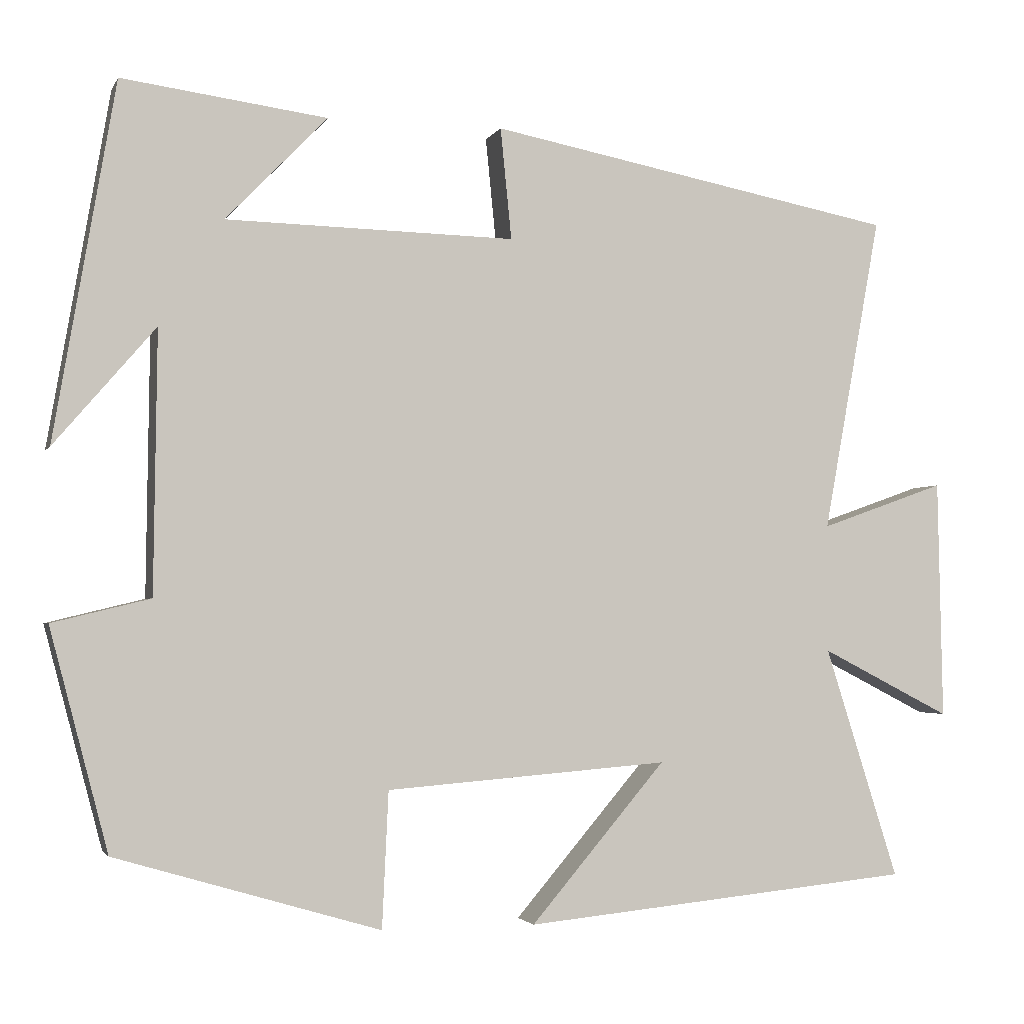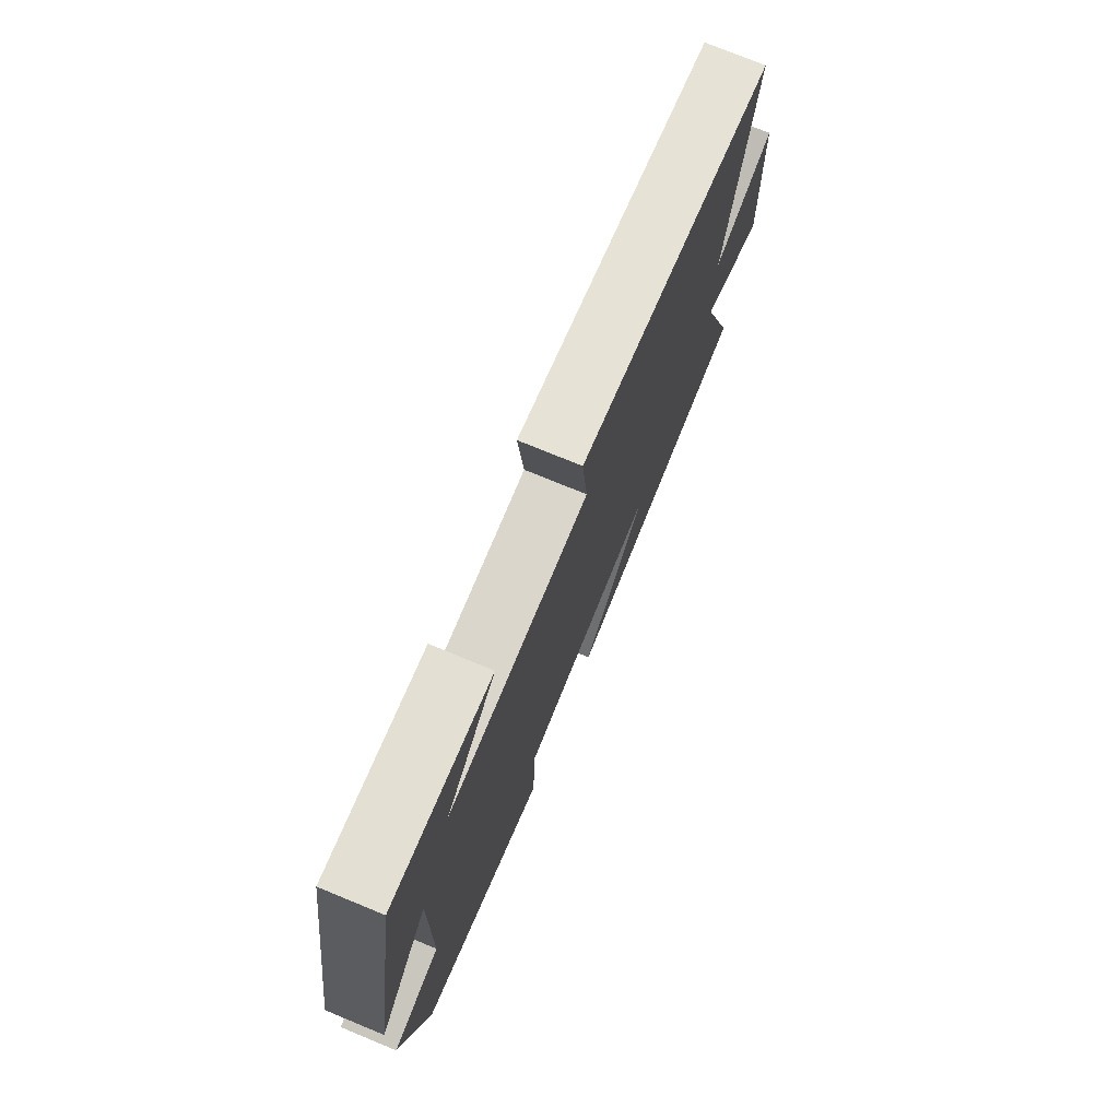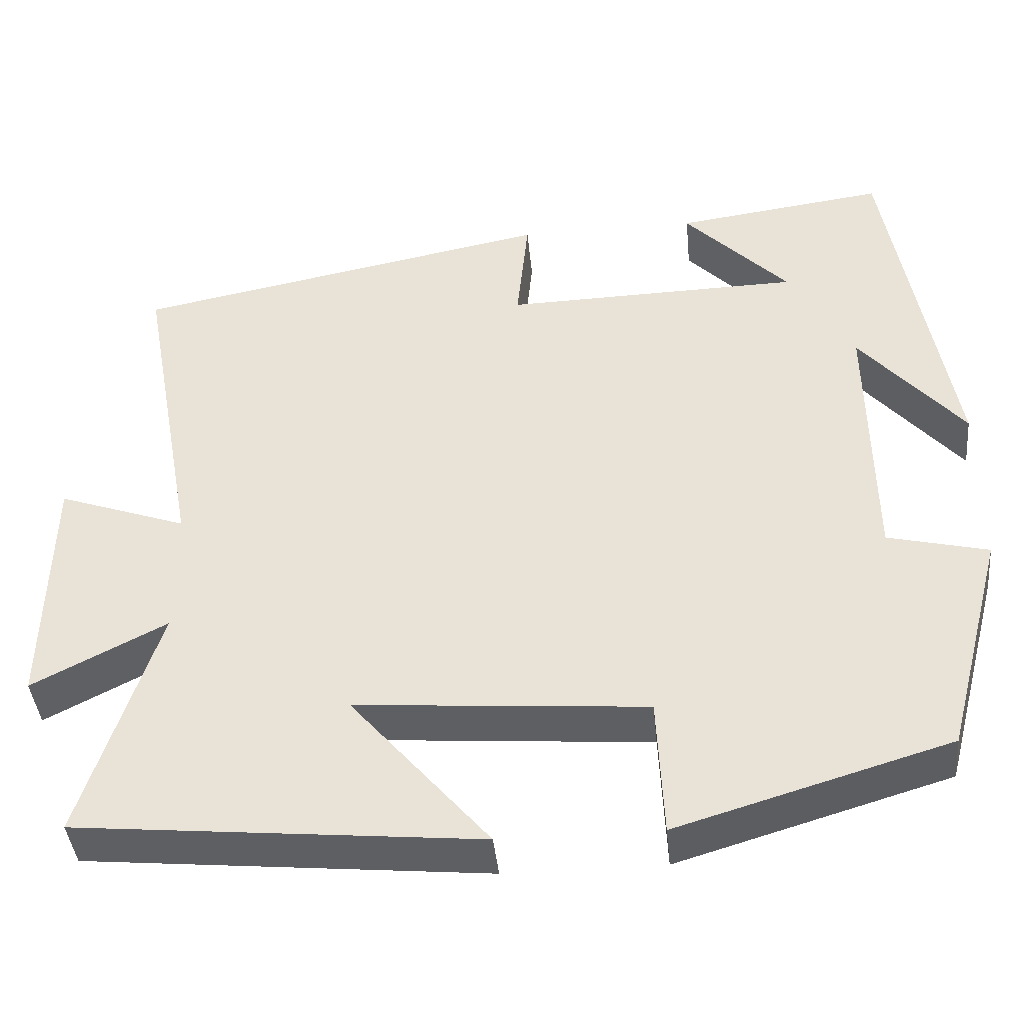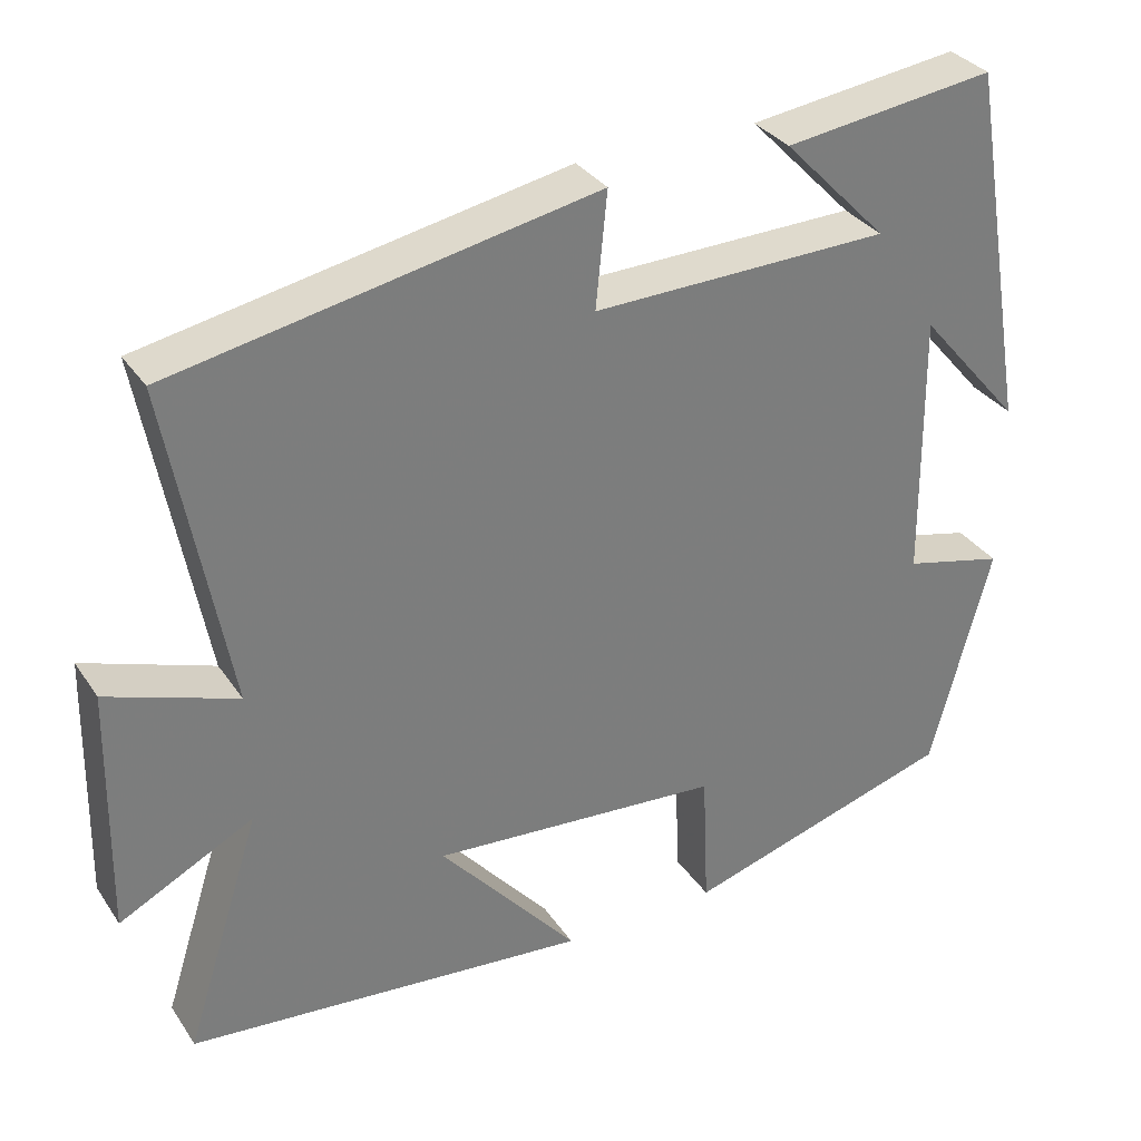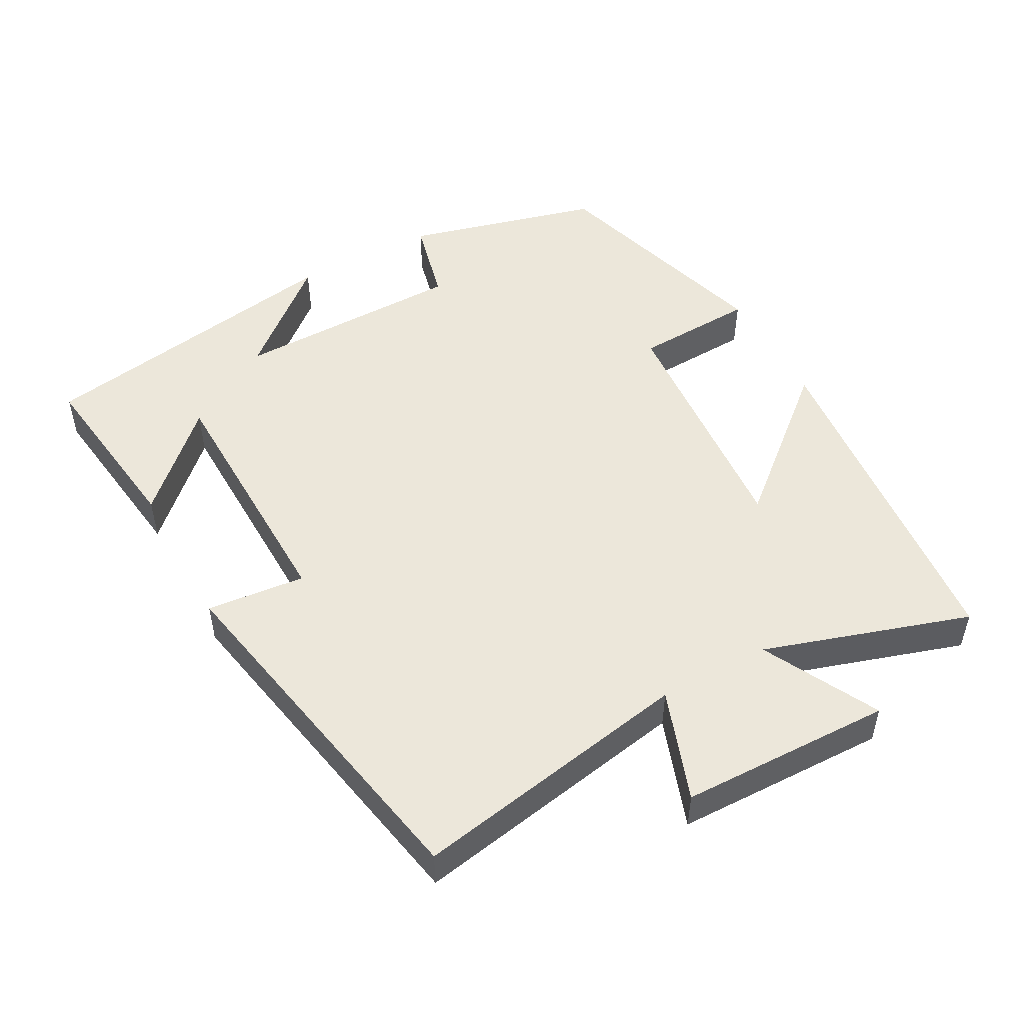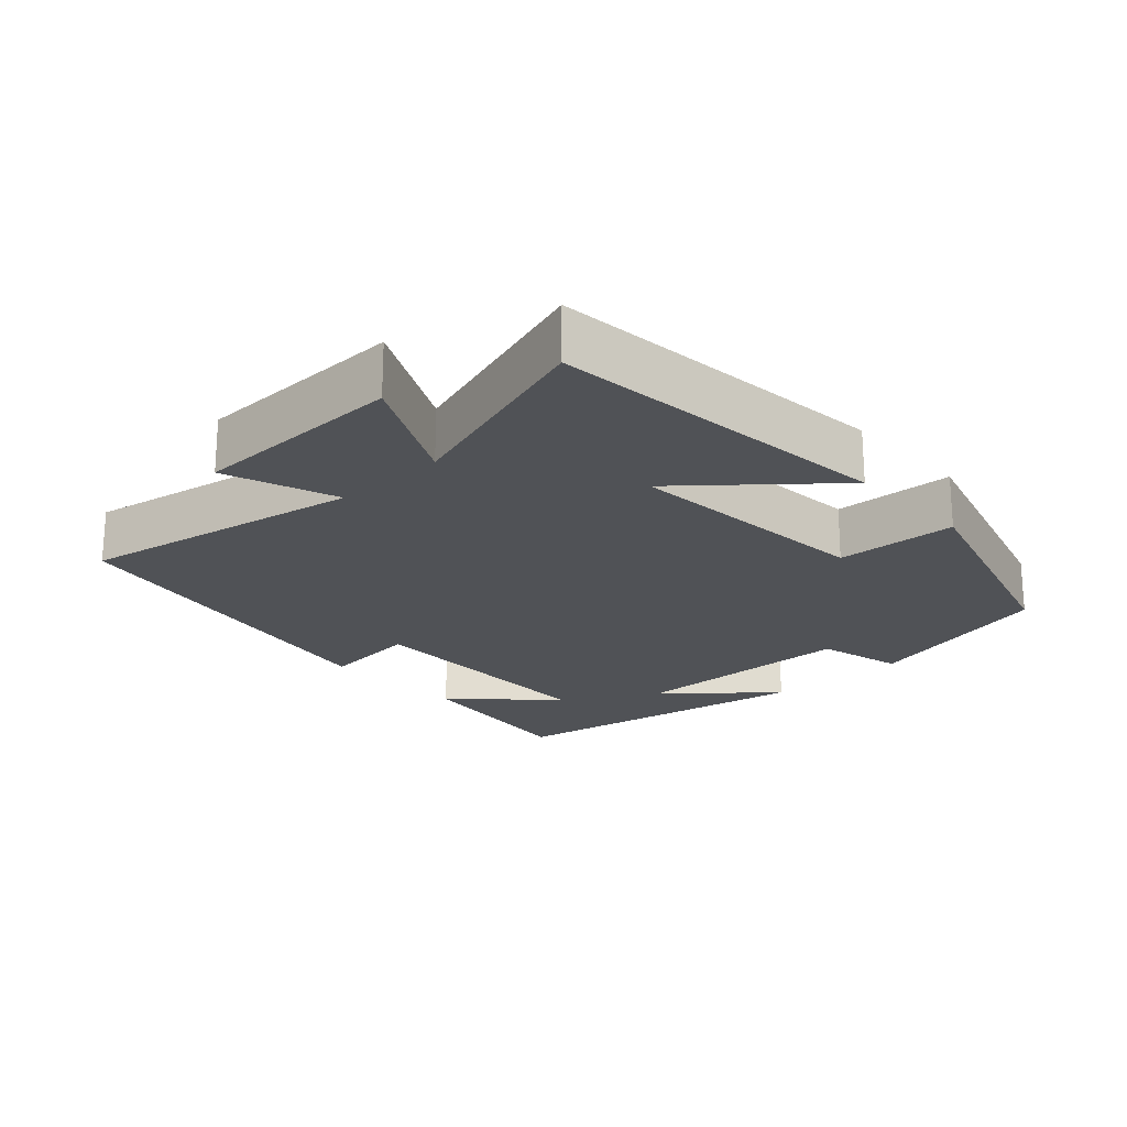
<metadata>
{"format":"obj","ext":"obj","renderer":"f3d","projection":"perspective","resolution":1024,"background":"white","views":[{"elev":-2.6,"azim":-16.1,"up":"+Z"},{"elev":74.8,"azim":-67.6,"up":"+Z"},{"elev":-41.5,"azim":-174.5,"up":"+Z"},{"elev":32.6,"azim":151.4,"up":"+Z"},{"elev":50.3,"azim":61.4,"up":"+Y"},{"elev":-21.1,"azim":132.7,"up":"+Y"}]}
</metadata>
<code>
v 0.573 0.07 0.401
v 0.5 0.07 0.002
v 0.658 0.07 0.058
v 0.664 0.07 -0.244
v 0.5 0.07 -0.16
v 0.593 0.07 -0.452
v 0.1 0.07 -0.5
v 0.27 0.07 -0.301
v -0.086 0.07 -0.329
v -0.094 0.07 -0.5
v -0.427 0.07 -0.401
v -0.5 0.07 -0.124
v -0.377 0.07 -0.094
v -0.373 0.07 0.234
v -0.5 0.07 0.086
v -0.423 0.07 0.534
v -0.165 0.07 0.5
v -0.293 0.07 0.368
v 0.071 0.07 0.36
v 0.057 0.07 0.5
v 0.573 0 0.401
v 0.5 0 0.002
v 0.658 0 0.058
v 0.664 0 -0.244
v 0.5 0 -0.16
v 0.593 0 -0.452
v 0.1 0 -0.5
v 0.27 0 -0.301
v -0.086 0 -0.329
v -0.094 0 -0.5
v -0.427 0 -0.401
v -0.5 0 -0.124
v -0.377 0 -0.094
v -0.373 0 0.234
v -0.5 0 0.086
v -0.423 0 0.534
v -0.165 0 0.5
v -0.293 0 0.368
v 0.071 0 0.36
v 0.057 0 0.5
f 19 20 1 2
f 18 19 2
f 16 17 18
f 14 15 16 18
f 13 14 18 2
f 11 12 13
f 10 11 13
f 9 10 13
f 8 9 13 2
f 5 6 7 8
f 5 8 2 3
f 3 4 5
f 22 21 40 39
f 22 39 38
f 38 37 36
f 38 36 35 34
f 22 38 34 33
f 33 32 31
f 33 31 30
f 33 30 29
f 22 33 29 28
f 28 27 26 25
f 23 22 28 25
f 25 24 23
f 1 21 22 2
f 2 22 23 3
f 3 23 24 4
f 4 24 25 5
f 5 25 26 6
f 6 26 27 7
f 7 27 28 8
f 8 28 29 9
f 9 29 30 10
f 10 30 31 11
f 11 31 32 12
f 12 32 33 13
f 13 33 34 14
f 14 34 35 15
f 15 35 36 16
f 16 36 37 17
f 17 37 38 18
f 18 38 39 19
f 19 39 40 20
f 20 40 21 1

</code>
